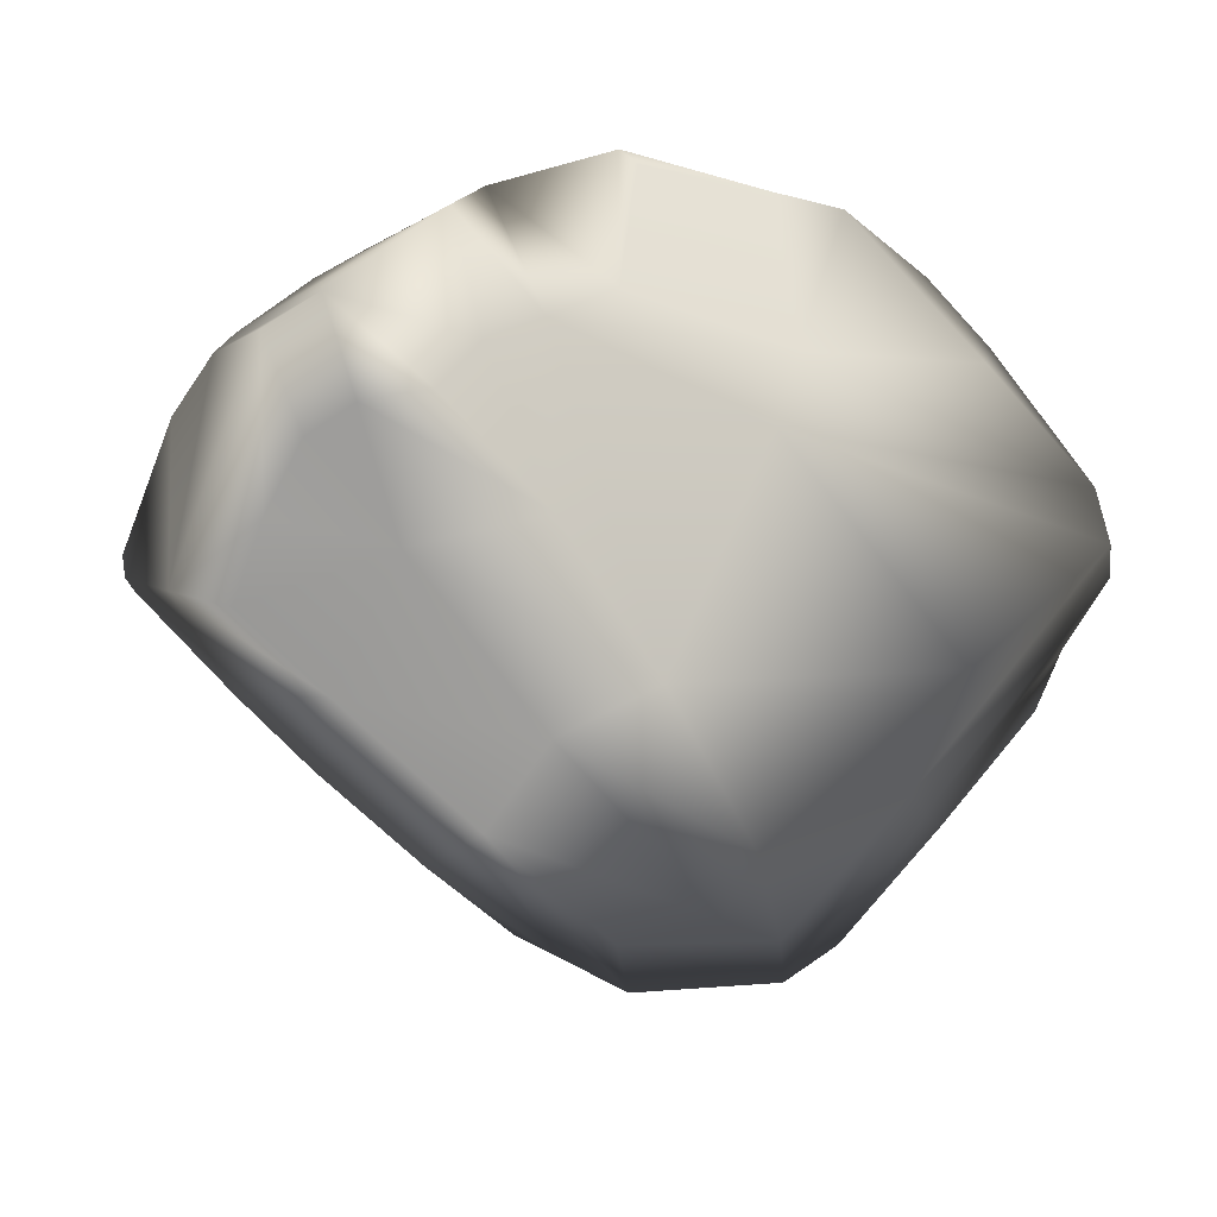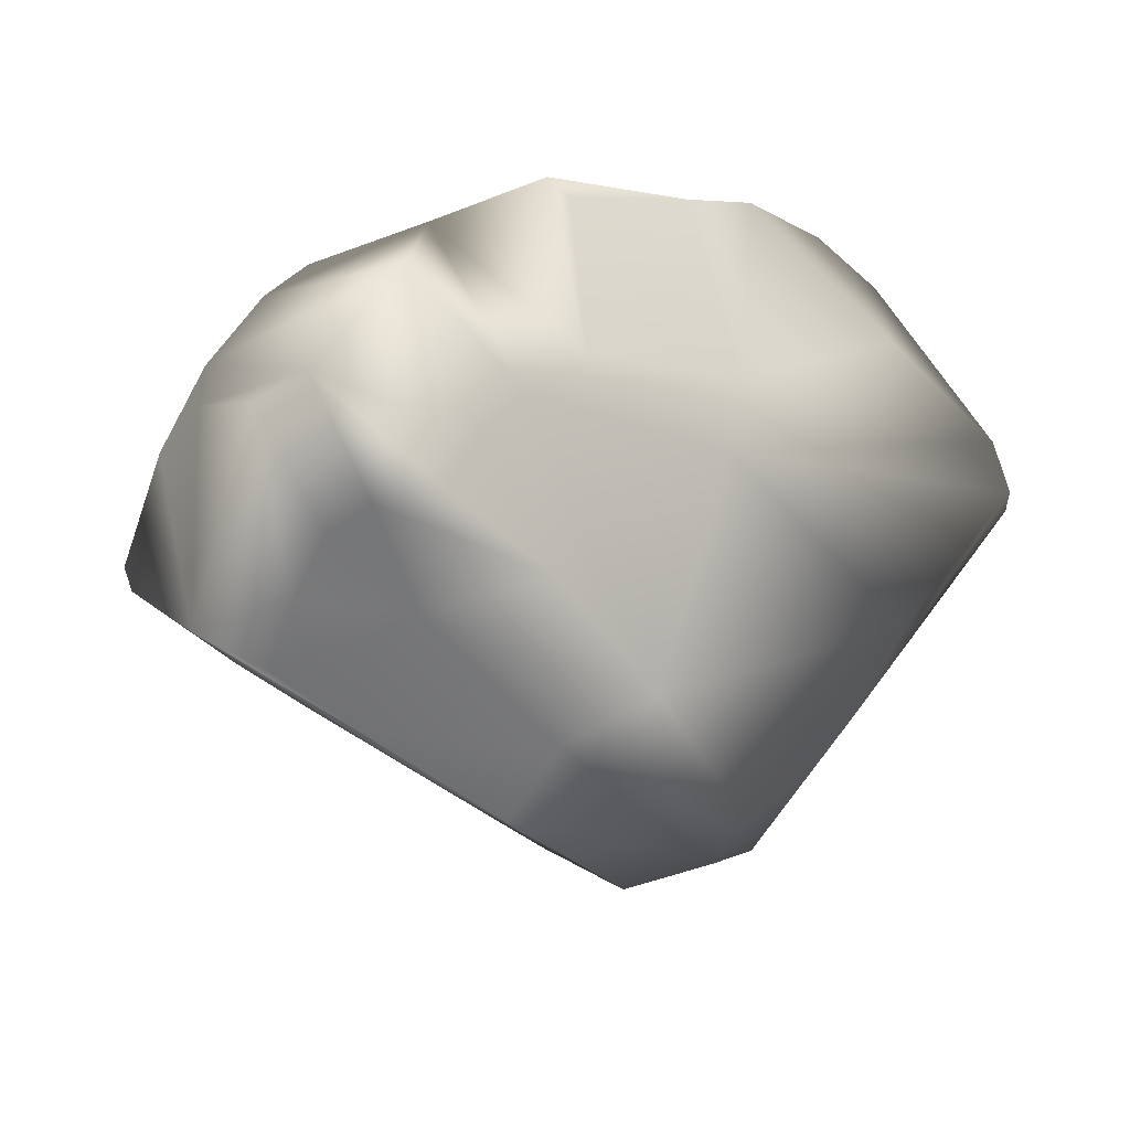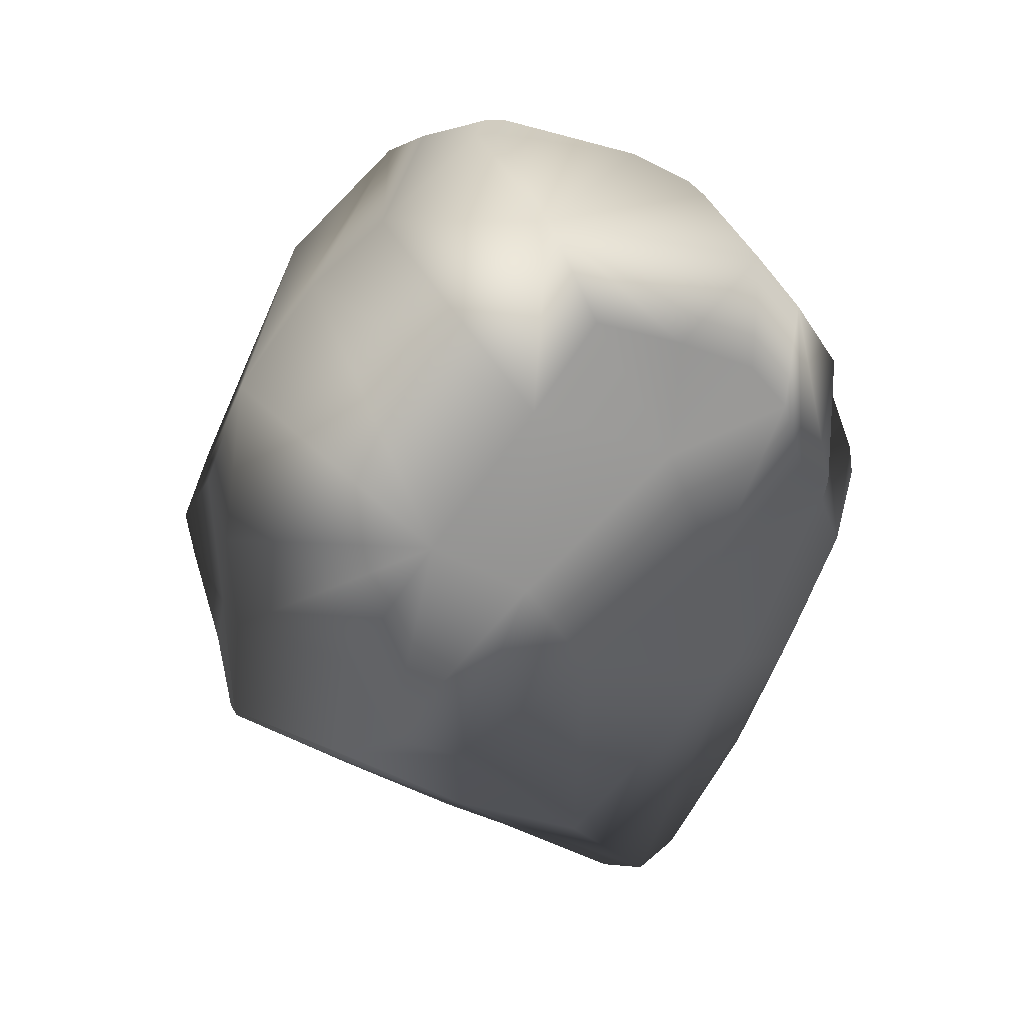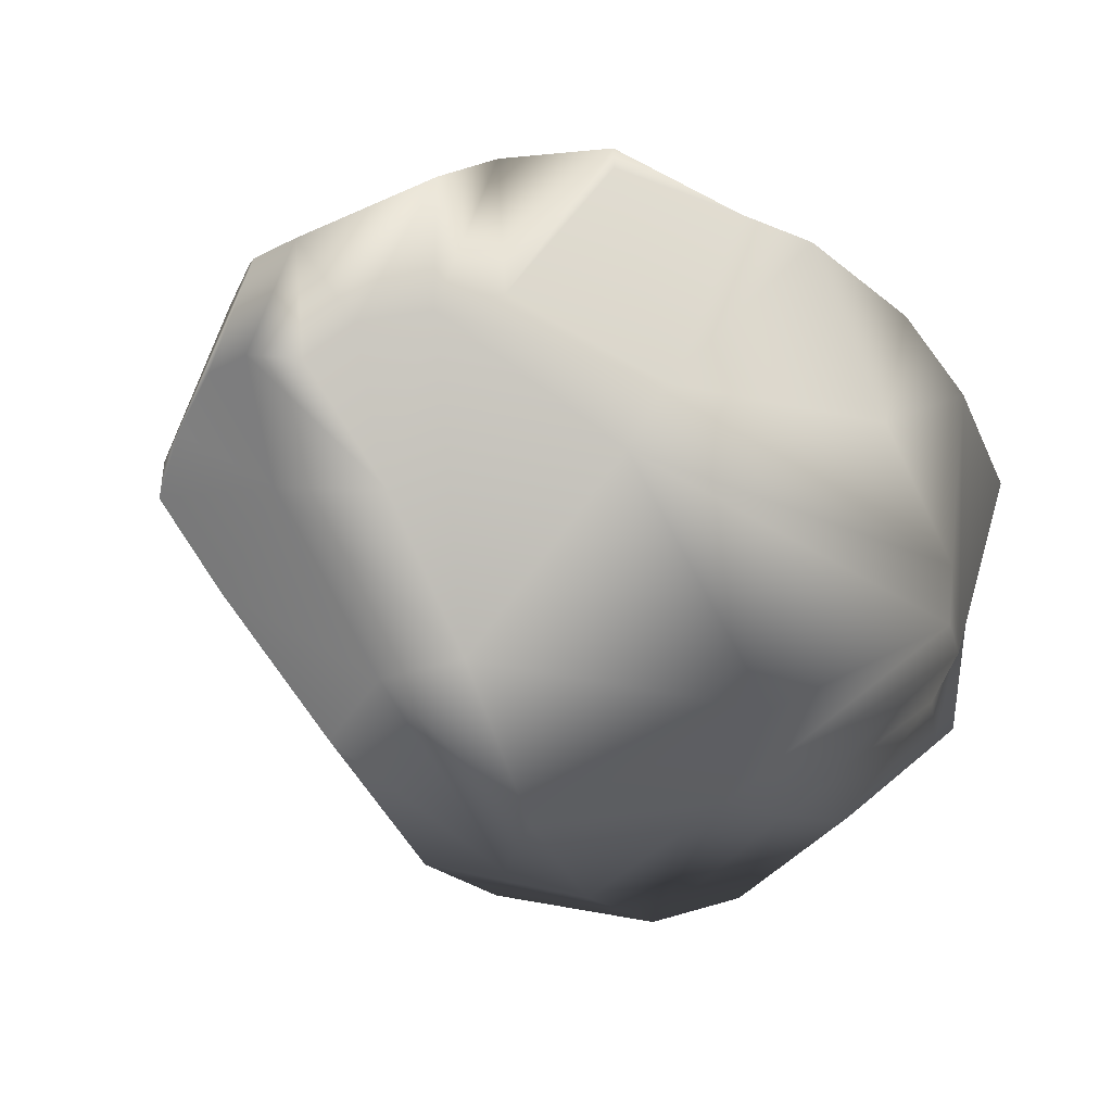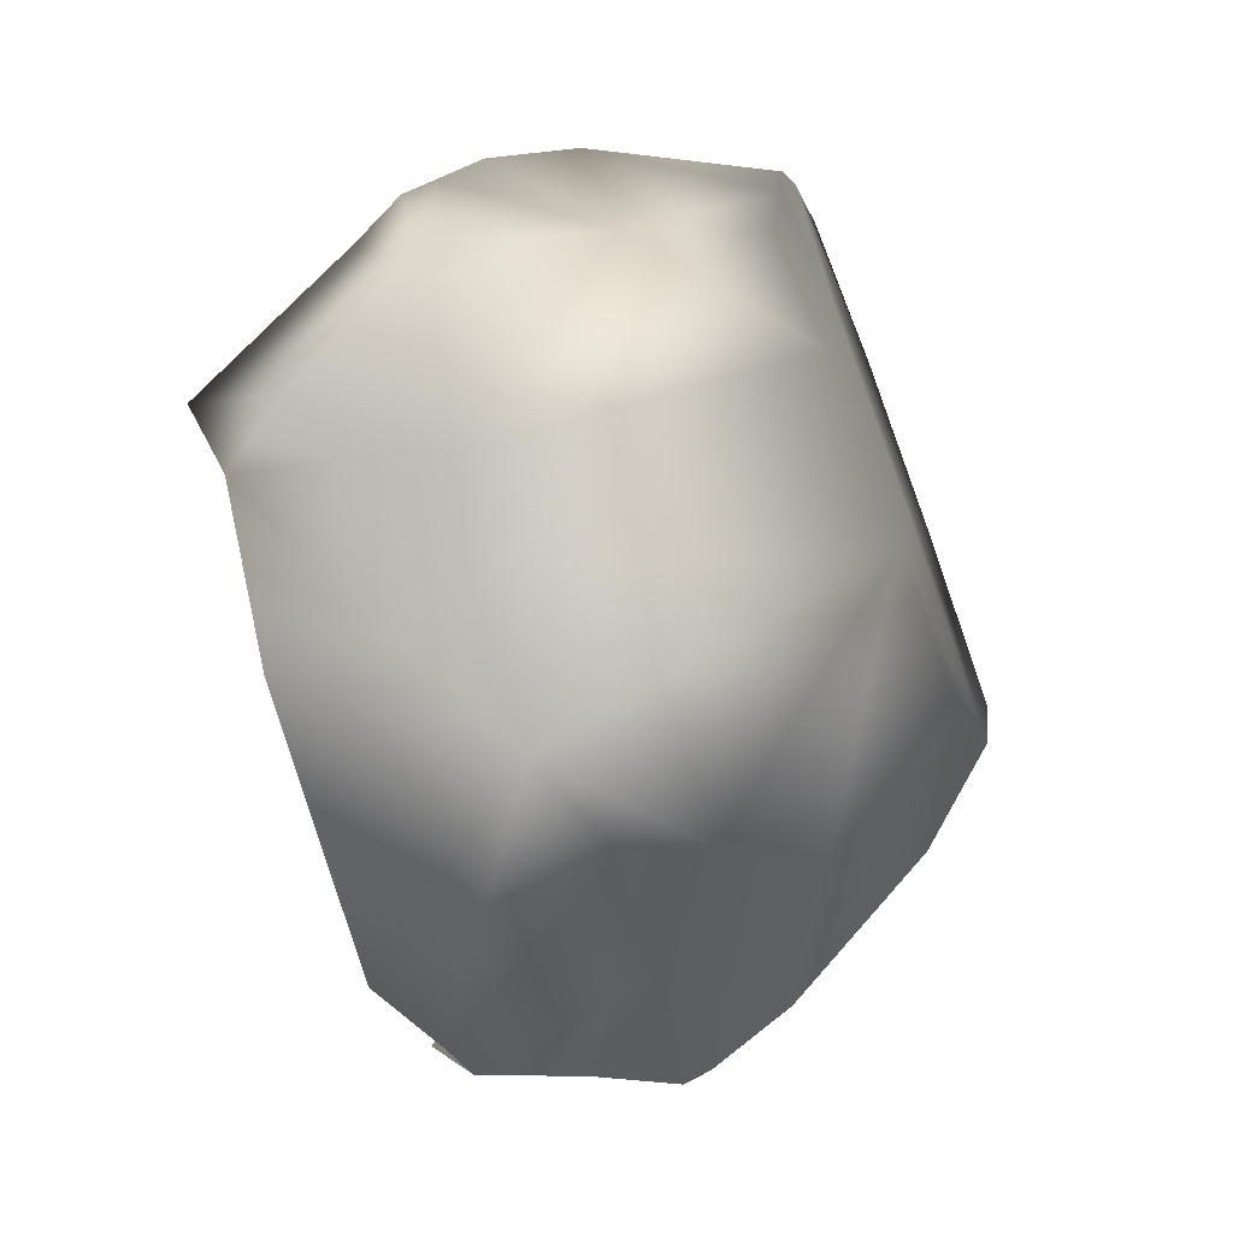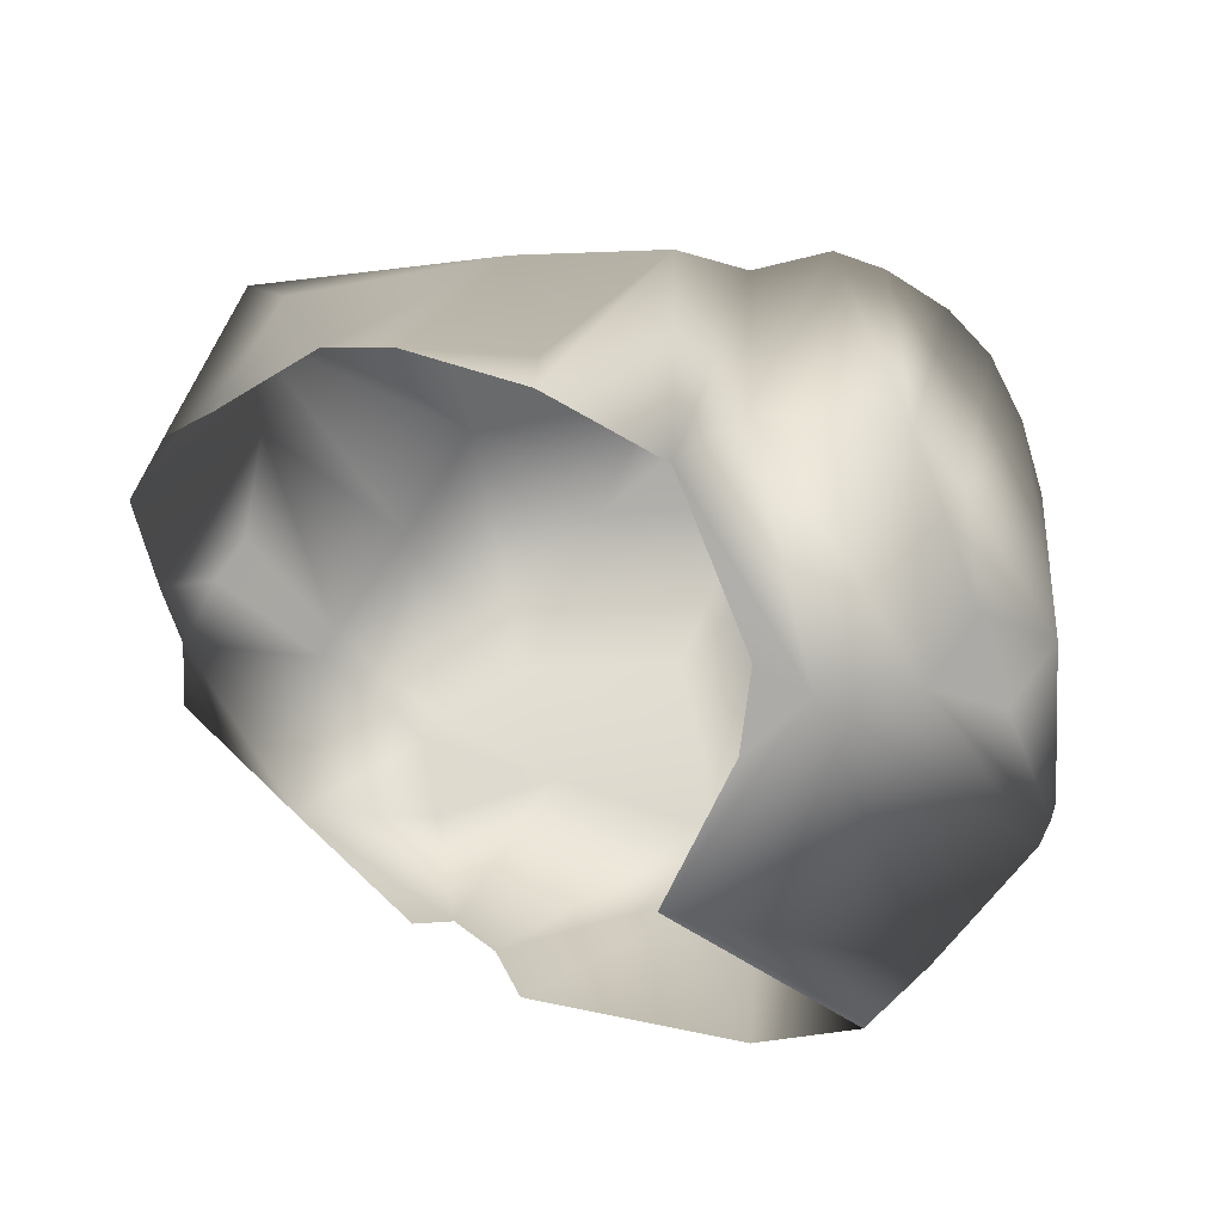
<metadata>
{"format":"obj","ext":"obj","renderer":"f3d","projection":"perspective","resolution":1024,"background":"white","views":[{"elev":25.8,"azim":9.0,"up":"+Z"},{"elev":-49.5,"azim":1.4,"up":"+Y"},{"elev":-72.8,"azim":-84.3,"up":"+Y"},{"elev":33.2,"azim":34.8,"up":"+Z"},{"elev":-40.5,"azim":-64.6,"up":"+Z"},{"elev":52.7,"azim":-141.5,"up":"+Z"}]}
</metadata>
<code>
g Boulder21
v 0.1201 -0.6634 -0.3717
v 0.3924 -0.1994 -0.7275
v 0.1012 -0.3904 -0.6579
v 0.4088 -0.4851 -0.4471
v 0.3157 -0.6535 -0.3046
v -0.1284 -0.6569 -0.1602
v -0.001722 -0.6375 0.03748
v -0.4112 -0.6434 0.09345
v -0.2748 -0.6084 0.3841
v -0.5909 -0.6172 0.2483
v -0.5256 -0.6098 0.4273
v -0.4501 -0.5867 0.5787
v -0.3541 -0.5772 0.6463
v 0.3767 -0.6426 -0.1635
v 0.6376 -0.3269 -0.1895
v -0.003824 -0.5844 0.4604
v -0.2176 -0.5649 0.6754
v -0.1464 -0.4867 0.7417
v -0.05544 -0.3528 0.7396
v 0.1981 -0.6133 0.1549
v 0.7323 -0.332 0.08373
v 0.3523 -0.2779 0.5224
v 0.3802 -0.1846 0.6373
v 0.06406 -0.2789 0.7777
v 0.9425 -0.01351 0.3294
v 0.9787 -0.07787 0.2417
v 0.9833 -0.03205 0.1498
v 0.658 -0.1154 -0.3575
v 0.9049 0.0383 -0.04586
v 0.4874 0.01149 -0.7604
v 0.6859 0.1026 -0.5063
v 0.4818 0.06715 -0.781
v 0.8627 0.1675 -0.2545
v 0.6759 0.1604 -0.5341
v 0.8531 0.2722 -0.2835
v 0.8531 0.2722 -0.2835
v 0.7612 0.4922 -0.0139
v 0.7453 0.4746 -0.207
v 0.8627 0.1675 -0.2545
v 0.9049 0.0383 -0.04586
v 0.8088 0.4855 0.22
v 0.9833 -0.03205 0.1498
v 0.7226 0.4406 0.4302
v 0.9425 -0.01351 0.3294
v 0.9787 -0.07787 0.2417
v 0.7212 0.0922 0.5289
v 0.5863 0.418 0.5836
v 0.4227 0.2945 0.7579
v 0.03275 0.148 0.8761
v 0.3802 -0.1846 0.6373
v 0.06406 -0.2789 0.7777
v 0.2831 0.2391 0.8049
v 0.4227 0.2945 0.7579
v 0.7212 0.0922 0.5289
v 0.9425 -0.01351 0.3294
v -0.9783 -0.06237 0.03661
v -0.978 -0.09281 0.08555
v -0.9573 -0.1472 0.06191
v -0.9516 -0.1128 0.01608
v -0.7844 -0.3971 0.1629
v -0.766 -0.07176 -0.2301
v -0.9238 0.1878 -0.1231
v -0.8773 0.3271 -0.2207
v -0.4112 -0.6434 0.09345
v -0.5909 -0.6172 0.2483
v -0.6204 -0.02761 -0.4179
v -0.3884 -0.03237 -0.6254
v -0.1284 -0.6569 -0.1602
v -0.6476 0.3584 -0.4948
v -0.1061 0.4315 -0.8041
v 0.03702 0.3472 -0.8761
v -0.06777 -0.248 -0.6793
v -0.1824 -0.1128 -0.7248
v 0.1646 -0.01994 -0.7475
v 0.1529 0.3491 -0.8668
v 0.3369 0.192 -0.8104
v 0.4818 0.06715 -0.781
v 0.4874 0.01149 -0.7604
v 0.3924 -0.1994 -0.7275
v 0.1012 -0.3904 -0.6579
v 0.1201 -0.6634 -0.3717
v -0.3541 -0.5772 0.6463
v -0.4501 -0.5867 0.5787
v -0.6227 -0.2373 0.6413
v -0.4991 -0.2414 0.7252
v -0.2176 -0.5649 0.6754
v -0.1464 -0.4867 0.7417
v -0.3022 -0.01121 0.8286
v -0.05544 -0.3528 0.7396
v -0.2672 0.1561 0.8155
v 0.06406 -0.2789 0.7777
v -0.0134 0.2142 0.8834
v 0.03275 0.148 0.8761
v 0.2831 0.2391 0.8049
v -0.5256 -0.6098 0.4273
v -0.5909 -0.6172 0.2483
v -0.7844 -0.3971 0.1629
v -0.6227 -0.2373 0.6413
v -0.4501 -0.5867 0.5787
v -0.7585 -0.1008 0.5353
v -0.4991 -0.2414 0.7252
v -0.8644 -0.06162 0.3812
v -0.9573 -0.1472 0.06191
v -0.978 -0.09281 0.08555
v -0.7658 0.07586 0.5112
v -0.3022 -0.01121 0.8286
v -0.6477 0.2487 0.5726
v -0.9783 -0.06237 0.03661
v -0.2672 0.1561 0.8155
v -0.5481 0.2907 0.6251
v -0.5986 0.3897 0.5025
v -0.9238 0.1878 -0.1231
v -0.613 0.6298 0.319
v -0.8773 0.3271 -0.2207
v 0.4203 0.5196 -0.491
v 0.7453 0.4746 -0.207
v 0.6453 0.5789 -0.2293
v 0.6759 0.1604 -0.5341
v 0.8531 0.2722 -0.2835
v 0.4818 0.06715 -0.781
v 0.3369 0.192 -0.8104
v 0.1529 0.3491 -0.8668
v 0.1754 0.4542 -0.7644
g Boulder21_0
f 3 2 1
f 2 4 1
f 1 4 5
f 1 5 6
f 5 7 6
f 6 7 8
f 7 9 8
f 10 8 9
f 11 10 9
f 11 9 12
f 13 12 9
f 14 5 4
f 7 5 14
f 4 2 15
f 15 14 4
f 9 16 13
f 16 17 13
f 17 16 18
f 16 19 18
f 7 20 9
f 20 16 9
f 20 7 14
f 16 20 19
f 20 14 21
f 14 15 21
f 20 22 19
f 22 20 21
f 22 23 19
f 23 24 19
f 23 22 25
f 22 26 25
f 21 26 22
f 21 15 26
f 15 27 26
f 27 15 28
f 2 28 15
f 29 27 28
f 28 2 30
f 28 31 29
f 31 28 30
f 31 30 32
f 31 33 29
f 34 31 32
f 31 34 33
f 34 35 33
f 38 37 36
f 39 36 37
f 39 37 40
f 37 41 40
f 41 42 40
f 42 41 43
f 44 42 43
f 45 42 44
f 44 43 46
f 46 43 47
f 48 46 47
f 51 50 49
f 50 52 49
f 53 52 50
f 54 53 50
f 50 55 54
f 58 57 56
f 59 58 56
f 58 59 60
f 61 59 56
f 59 61 60
f 62 61 56
f 62 63 61
f 61 64 60
f 64 65 60
f 61 66 64
f 63 66 61
f 66 63 67
f 66 68 64
f 66 67 68
f 63 69 67
f 69 70 67
f 70 71 67
f 68 67 72
f 71 73 67
f 67 73 72
f 71 74 73
f 74 72 73
f 74 71 75
f 76 74 75
f 77 74 76
f 74 77 78
f 79 74 78
f 74 79 72
f 79 80 72
f 68 72 80
f 81 68 80
f 84 83 82
f 85 84 82
f 82 86 85
f 86 87 85
f 87 88 85
f 88 87 89
f 90 88 89
f 89 91 90
f 92 90 91
f 93 92 91
f 94 92 93
f 97 96 95
f 98 97 95
f 98 95 99
f 97 98 100
f 98 101 100
f 102 97 100
f 103 97 102
f 104 103 102
f 101 105 100
f 105 102 100
f 102 105 104
f 101 106 105
f 106 107 105
f 105 108 104
f 105 107 108
f 107 106 109
f 110 107 109
f 107 110 111
f 107 112 108
f 107 111 113
f 112 107 113
f 114 112 113
f 117 116 115
f 116 118 115
f 118 116 119
f 118 120 115
f 120 121 115
f 121 122 115
f 122 123 115

</code>
